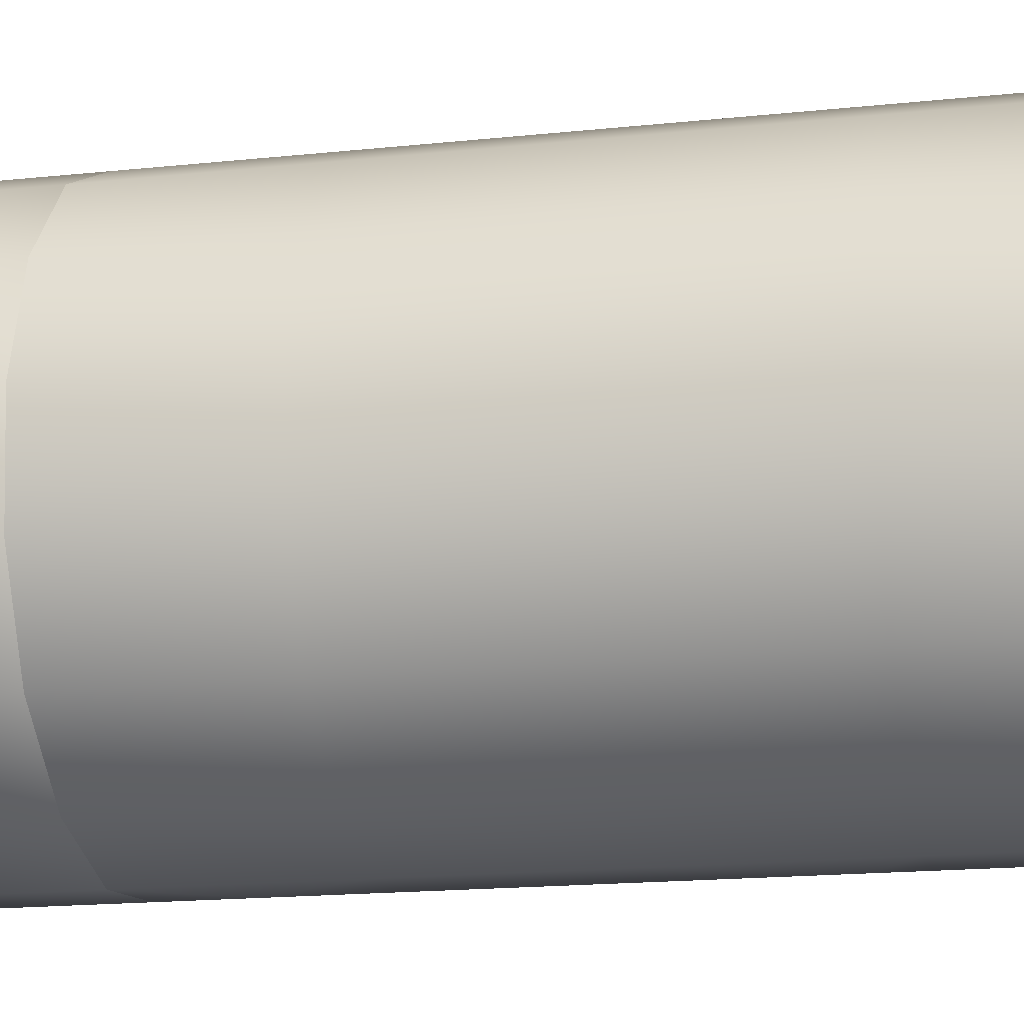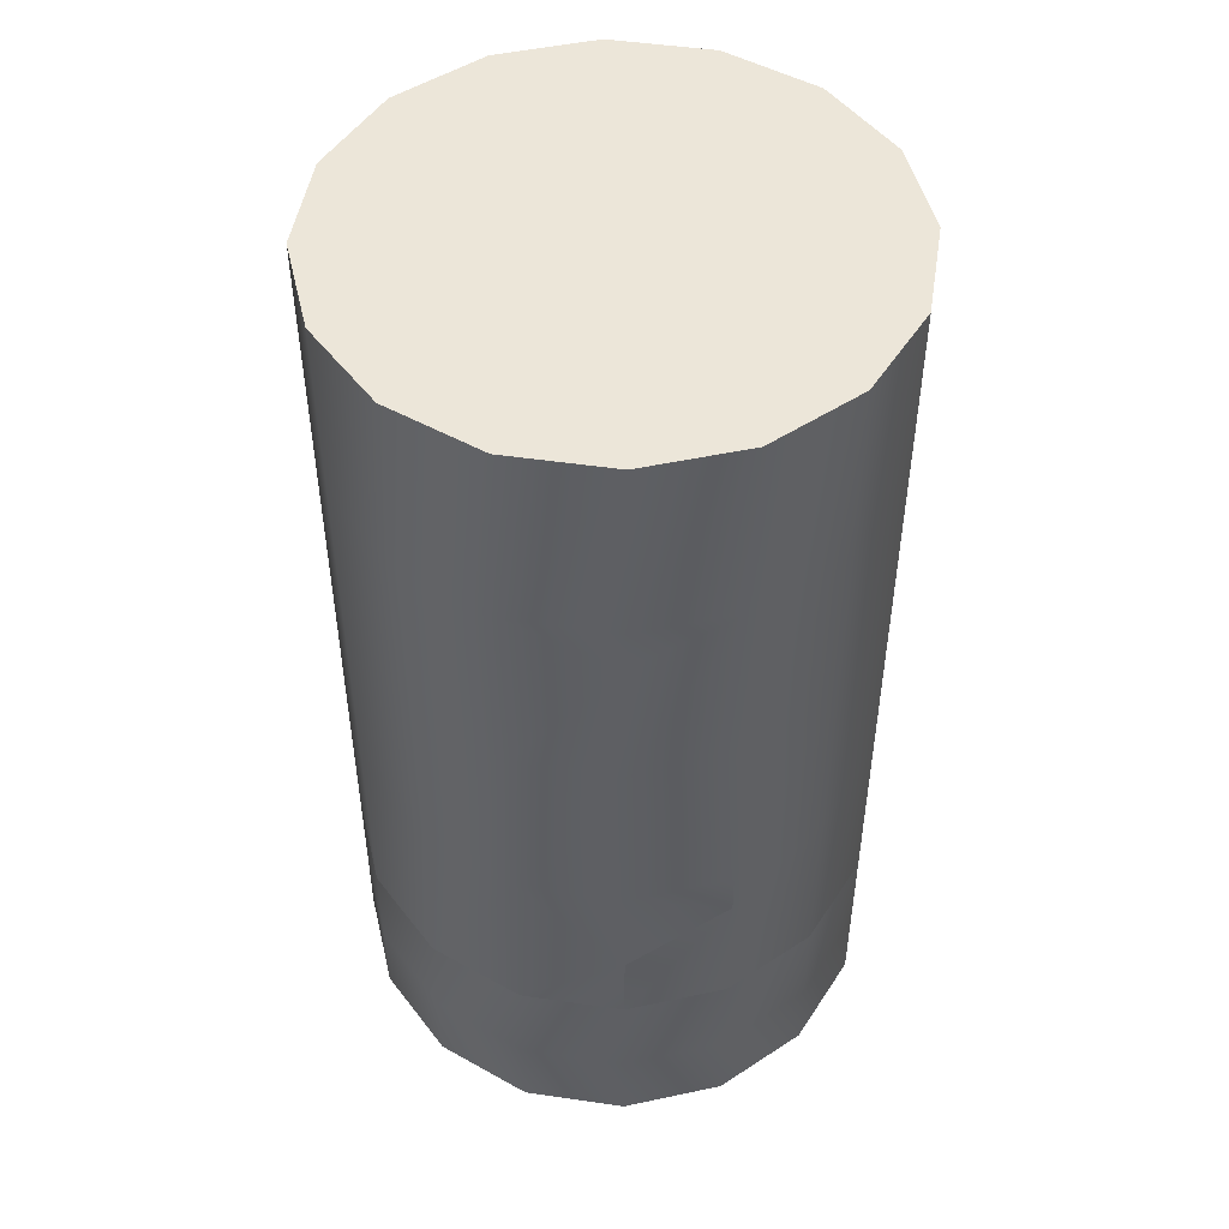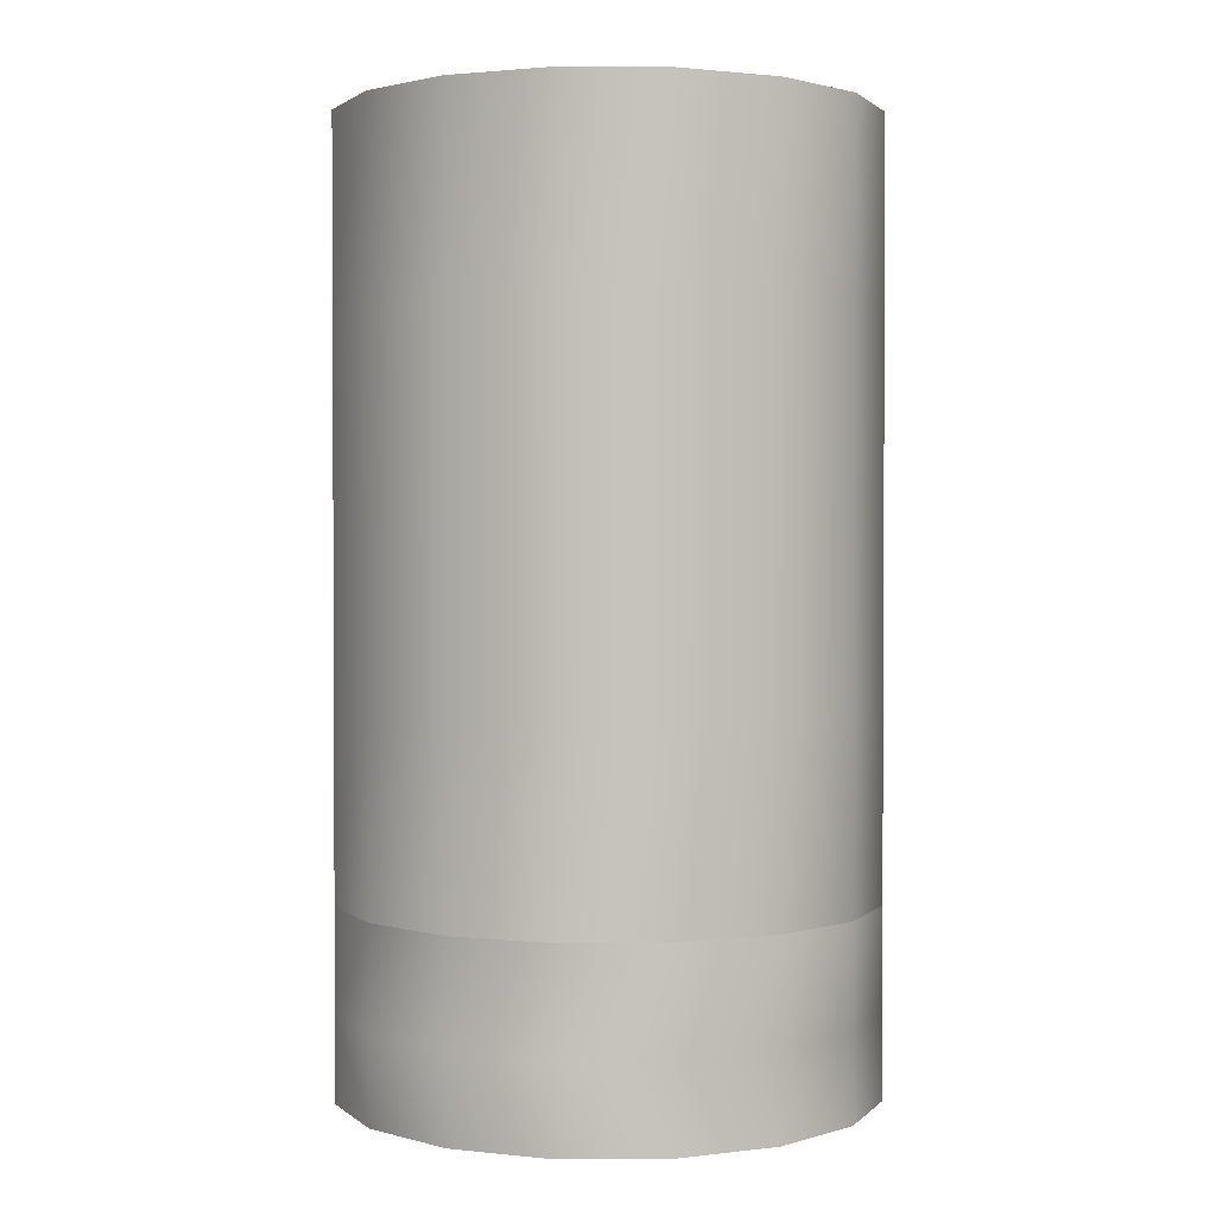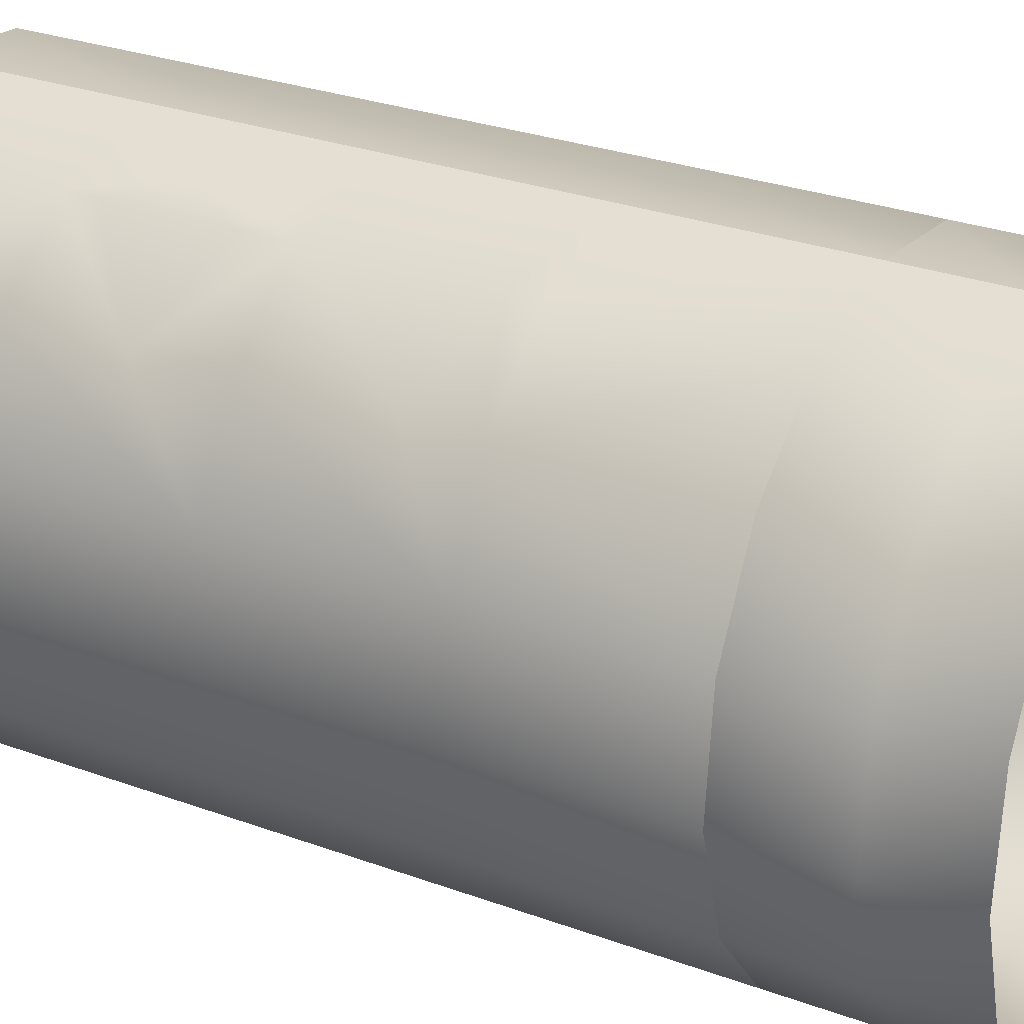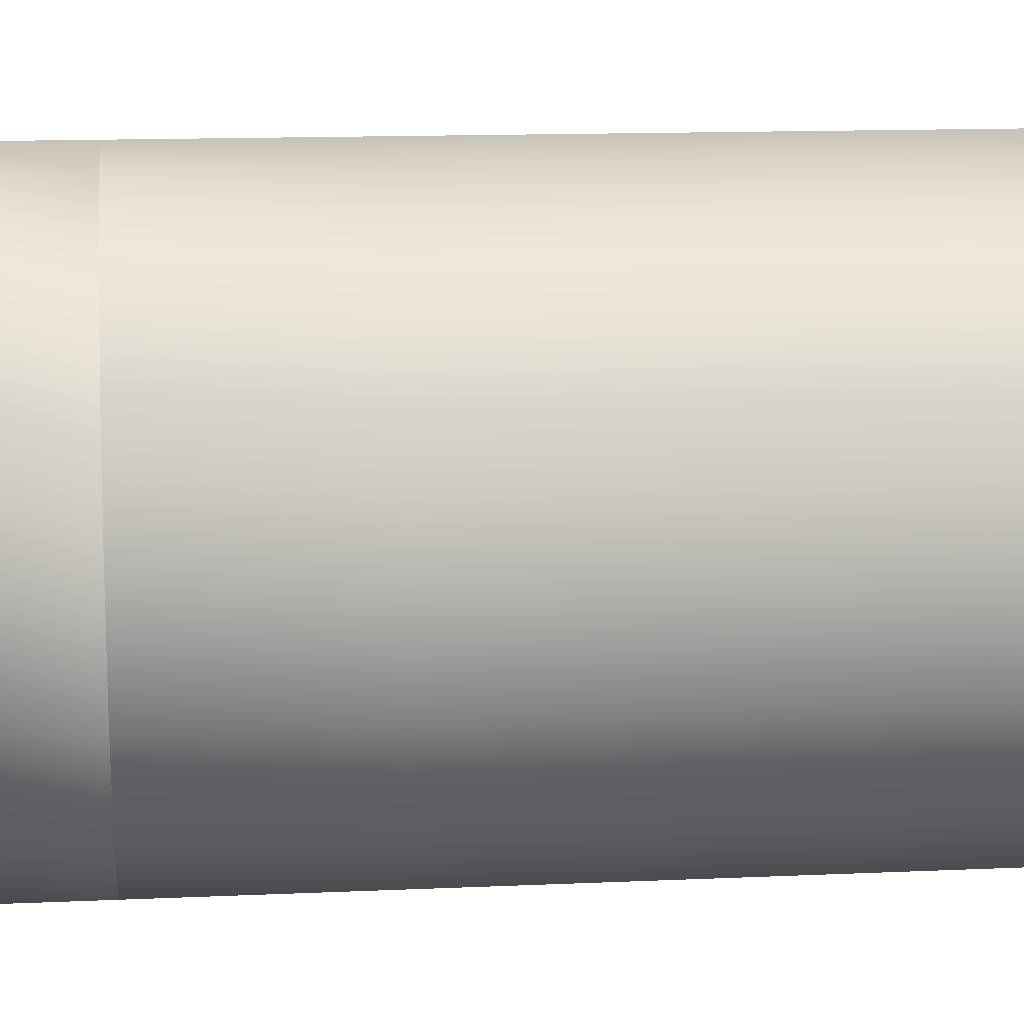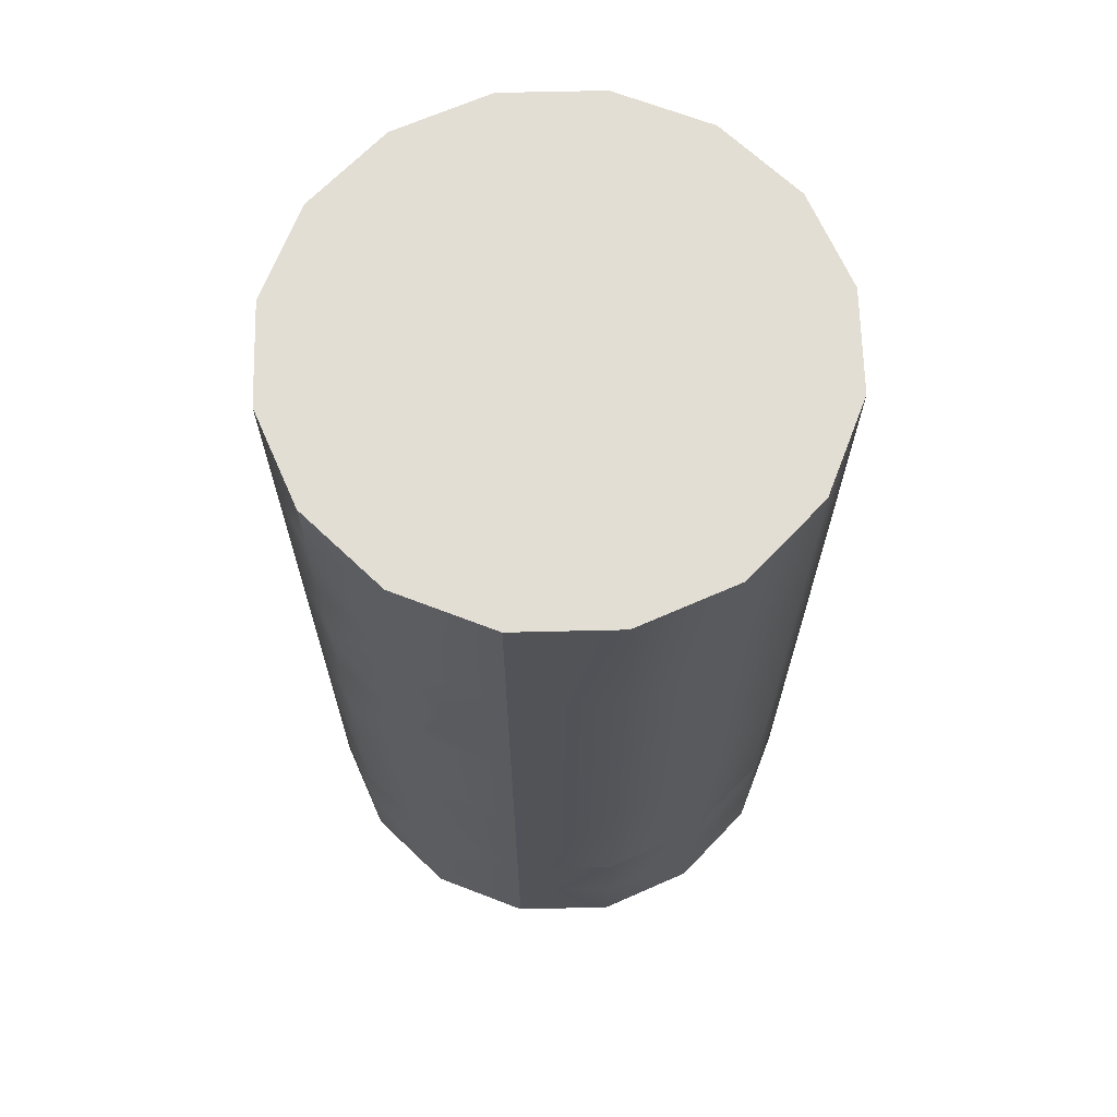
<metadata>
{"format":"obj","ext":"obj","renderer":"f3d","projection":"perspective","resolution":1024,"background":"white","views":[{"elev":-17.6,"azim":101.8,"up":"+Z"},{"elev":49.1,"azim":-165.1,"up":"+Y"},{"elev":1.6,"azim":72.0,"up":"+Y"},{"elev":28.1,"azim":-60.8,"up":"+Z"},{"elev":13.2,"azim":84.0,"up":"+Z"},{"elev":67.3,"azim":4.4,"up":"+Y"}]}
</metadata>
<code>
g WZ3
v -23.96 -884.5 248.8
v -23.96 -804.6 248.8
v -117.4 -804.6 220.7
v -117.4 -884.5 220.7
v 73.09 -884.5 239.1
v 73.09 -804.6 239.1
v -23.96 -804.6 248.8
v -23.96 -884.5 248.8
v 159 -884.5 192.9
v 159 -804.6 192.9
v 220.7 -884.5 117.4
v 220.7 -804.6 117.4
v 248.8 -884.5 23.96
v 248.8 -804.6 23.96
v 239.1 -884.5 -73.09
v 239.1 -804.6 -73.09
v 192.9 -884.5 -159
v 192.9 -804.6 -159
v 117.4 -884.5 -220.7
v 117.4 -804.6 -220.7
v 23.96 -884.5 -248.8
v 23.96 -804.6 -248.8
v -73.09 -884.5 -239.1
v -73.09 -804.6 -239.1
v -159 -884.5 -192.9
v -159 -804.6 -192.9
v -220.7 -884.5 -117.4
v -220.7 -804.6 -117.4
v -248.8 -884.5 -23.96
v -248.8 -804.6 -23.96
v -239.1 -884.5 73.09
v -239.1 -804.6 73.09
v -192.9 -884.5 159
v -192.9 -804.6 159
v -23.96 -707.6 248.8
v 73.09 -707.6 239.1
v 73.09 -530.8 239.1
v -23.96 -530.8 248.8
v 159 -707.6 192.9
v 159 -530.8 192.9
v 220.7 -707.6 117.4
v 220.7 -530.8 117.4
v 248.8 -707.6 23.96
v 248.8 -530.8 23.96
v 239.1 -707.6 -73.09
v 239.1 -530.8 -73.09
v 192.9 -707.6 -159
v 192.9 -530.8 -159
v 117.4 -707.6 -220.7
v 117.4 -530.8 -220.7
v 23.96 -707.6 -248.8
v 23.96 -530.8 -248.8
v -73.09 -707.6 -239.1
v -159 -707.6 -192.9
v -159 -575.2 -192.9
v -73.09 -633.2 -239.1
v -220.7 -707.6 -117.4
v -220.7 -530.8 -117.4
v -159 -530.8 -192.9
v -248.8 -707.6 -23.96
v -248.8 -530.8 -23.96
v -239.1 -707.6 73.09
v -239.1 -530.8 73.09
v -192.9 -707.6 159
v -192.9 -530.8 159
v 73.09 -353.9 239.1
v -23.96 -353.9 248.8
v 159 -353.9 192.9
v 220.7 -353.9 117.4
v 248.8 -353.9 23.96
v 239.1 -353.9 -73.09
v 192.9 -353.9 -159
v 117.4 -353.9 -220.7
v 23.96 -353.9 -248.8
v -220.7 -353.9 -117.4
v -159 -353.9 -192.9
v -248.8 -353.9 -23.96
v -239.1 -353.9 73.09
v -192.9 -475 159
v -192.9 -353.9 159
v -117.4 -353.9 220.7
v -117.4 -503 220.7
v -117.4 -309.2 220.7
v -97.72 -316.6 226.7
v -81.2 -258 231.6
v -117.4 -206.5 220.7
v 73.09 -177 239.1
v -23.96 -177 248.8
v 159 -177 192.9
v 220.7 -177 117.4
v 248.8 -177 23.96
v 239.1 -177 -73.09
v 192.9 -177 -159
v 117.4 -177 -220.7
v 23.96 -177 -248.8
v -73.09 -353.9 -239.1
v -159 -177 -192.9
v -73.09 -217.6 -239.1
v -220.7 -177 -117.4
v -248.8 -177 -23.96
v -239.1 -177 73.09
v -192.9 -276.1 159
v -192.9 -177 159
v -117.4 -177 220.7
v -23.96 -177 248.8
v -23.96 -0.08014 248.8
v -117.4 -0.08014 220.7
v -117.4 -114.9 220.7
v 73.09 -0.08014 239.1
v -23.96 -0.08014 248.8
v 159 -0.08014 192.9
v 220.7 -0.08014 117.4
v 248.8 -0.08014 23.96
v 239.1 -0.08014 -73.09
v 192.9 -0.08014 -159
v 117.4 -0.08014 -220.7
v 23.96 -0.08014 -248.8
v -73.09 -177 -239.1
v -73.09 -0.08014 -239.1
v -220.7 -0.08014 -117.4
v -159 -0.08014 -192.9
v -248.8 -0.08014 -23.96
v -239.1 -0.08014 73.09
v -192.9 -75.36 159
v -192.9 -0.08014 159
v -192.9 -0.08014 159
v 50.89 -0.08014 146.5
v -192.9 -0.08014 159
v -117.4 -0.08014 220.7
v -23.96 -0.08014 248.8
v 73.09 -0.08014 239.1
v 159 -0.08014 192.9
v 220.7 -0.08014 117.4
v 248.8 -0.08014 23.96
v 239.1 -0.08014 -73.09
v 156.2 -0.08014 -70.61
v 192.9 -0.08014 -159
v 117.4 -0.08014 -220.7
v 23.96 -0.08014 -248.8
v -61.26 -0.08014 -170.1
v -73.09 -0.08014 -239.1
v -159 -0.08014 -192.9
v -220.7 -0.08014 -117.4
v -153 -0.08014 50.94
v -248.8 -0.08014 -23.96
v -239.1 -0.08014 73.09
v -81.2 -258 231.6
v -23.96 -353.9 248.8
v -117.4 -530.8 220.7
v -23.96 -530.8 248.8
v -117.4 -707.6 220.7
v -23.96 -707.6 248.8
v -73.09 -530.8 -239.1
v -159 -575.2 -192.9
v -73.09 -633.2 -239.1
v 50.89 -0.08014 146.5
v 156.2 -0.08014 -70.61
v -61.26 -0.08014 -170.1
v -153 -0.08014 50.94
v -23.96 -707.6 248.8
v -117.4 -707.6 220.7
v -117.4 -804.6 220.7
v -23.96 -804.6 248.8
v 73.09 -707.6 239.1
v -23.96 -707.6 248.8
v -23.96 -804.6 248.8
v 73.09 -804.6 239.1
v 159 -707.6 192.9
v 159 -804.6 192.9
v 220.7 -707.6 117.4
v 220.7 -804.6 117.4
v 248.8 -707.6 23.96
v 248.8 -804.6 23.96
v 239.1 -707.6 -73.09
v 239.1 -804.6 -73.09
v 192.9 -707.6 -159
v 192.9 -804.6 -159
v 117.4 -707.6 -220.7
v 117.4 -804.6 -220.7
v 23.96 -707.6 -248.8
v 23.96 -804.6 -248.8
v -73.09 -707.6 -239.1
v -73.09 -804.6 -239.1
v -159 -707.6 -192.9
v -159 -804.6 -192.9
v -220.7 -707.6 -117.4
v -220.7 -804.6 -117.4
v -248.8 -707.6 -23.96
v -248.8 -804.6 -23.96
v -239.1 -707.6 73.09
v -239.1 -804.6 73.09
v -192.9 -707.6 159
v -192.9 -804.6 159
f 3 1 2
f 1 3 4
f 7 5 6
f 5 7 8
f 6 9 10
f 9 6 5
f 10 11 12
f 11 10 9
f 12 13 14
f 13 12 11
f 14 15 16
f 15 14 13
f 16 17 18
f 17 16 15
f 18 19 20
f 19 18 17
f 20 21 22
f 21 20 19
f 22 23 24
f 23 22 21
f 24 25 26
f 25 24 23
f 26 27 28
f 27 26 25
f 28 29 30
f 29 28 27
f 30 31 32
f 31 30 29
f 32 33 34
f 33 32 31
f 34 4 3
f 4 34 33
f 37 35 36
f 35 37 38
f 40 36 39
f 36 40 37
f 42 39 41
f 39 42 40
f 44 41 43
f 41 44 42
f 46 43 45
f 43 46 44
f 48 45 47
f 45 48 46
f 50 47 49
f 47 50 48
f 52 49 51
f 49 52 50
f 55 53 54
f 53 55 56
f 58 54 57
f 55 58 59
f 55 54 58
f 61 57 60
f 57 61 58
f 63 60 62
f 60 63 61
f 65 62 64
f 62 65 63
f 66 38 37
f 38 66 67
f 68 37 40
f 37 68 66
f 69 40 42
f 40 69 68
f 70 42 44
f 42 70 69
f 71 44 46
f 44 71 70
f 72 46 48
f 46 72 71
f 73 48 50
f 48 73 72
f 74 50 52
f 50 74 73
f 75 59 58
f 59 75 76
f 77 58 61
f 58 77 75
f 78 61 63
f 61 78 77
f 79 63 65
f 80 63 79
f 78 63 80
f 79 81 80
f 81 79 82
f 85 83 84
f 83 85 86
f 87 67 66
f 67 87 88
f 89 66 68
f 66 89 87
f 90 68 69
f 68 90 89
f 91 69 70
f 69 91 90
f 92 70 71
f 70 92 91
f 93 71 72
f 71 93 92
f 94 72 73
f 72 94 93
f 95 73 74
f 73 95 94
f 97 96 76
f 96 97 98
f 76 99 97
f 99 76 75
f 100 75 77
f 75 100 99
f 101 77 78
f 77 101 100
f 102 78 80
f 103 78 102
f 101 78 103
f 86 102 83
f 104 102 86
f 103 102 104
f 106 104 105
f 108 106 107
f 108 104 106
f 109 88 87
f 88 109 110
f 111 87 89
f 87 111 109
f 112 89 90
f 89 112 111
f 113 90 91
f 90 113 112
f 114 91 92
f 91 114 113
f 115 92 93
f 92 115 114
f 116 93 94
f 93 116 115
f 117 94 95
f 94 117 116
f 119 95 118
f 95 119 117
f 120 97 99
f 97 120 121
f 122 99 100
f 99 122 120
f 123 100 101
f 100 123 122
f 124 101 103
f 125 101 124
f 123 101 125
f 124 107 126
f 107 124 108
f 124 104 108
f 104 124 103
f 102 81 83
f 81 102 80
f 147 104 86
f 147 105 104
f 84 105 147
f 84 148 105
f 84 81 148
f 83 81 84
f 82 65 149
f 65 82 79
f 150 82 149
f 81 150 148
f 81 82 150
f 65 151 149
f 151 65 64
f 149 152 150
f 152 149 151
f 118 98 97
f 95 98 118
f 74 98 95
f 96 98 74
f 118 121 119
f 121 118 97
f 96 59 76
f 59 96 153
f 52 96 74
f 96 52 153
f 153 154 59
f 154 153 155
f 52 155 153
f 51 155 52
f 53 155 51
f 129 127 128
f 130 127 129
f 131 127 130
f 132 127 131
f 133 127 132
f 134 127 133
f 135 127 134
f 135 136 127
f 137 136 135
f 138 136 137
f 139 136 138
f 139 140 136
f 141 140 139
f 142 140 141
f 143 140 142
f 143 144 140
f 145 144 143
f 146 144 145
f 128 144 146
f 127 144 128
f 158 156 157
f 156 158 159
f 162 160 161
f 160 162 163
f 166 164 165
f 164 166 167
f 167 168 164
f 168 167 169
f 169 170 168
f 170 169 171
f 171 172 170
f 172 171 173
f 173 174 172
f 174 173 175
f 175 176 174
f 176 175 177
f 177 178 176
f 178 177 179
f 179 180 178
f 180 179 181
f 181 182 180
f 182 181 183
f 183 184 182
f 184 183 185
f 185 186 184
f 186 185 187
f 187 188 186
f 188 187 189
f 189 190 188
f 190 189 191
f 191 192 190
f 192 191 193
f 193 161 192
f 161 193 162

</code>
